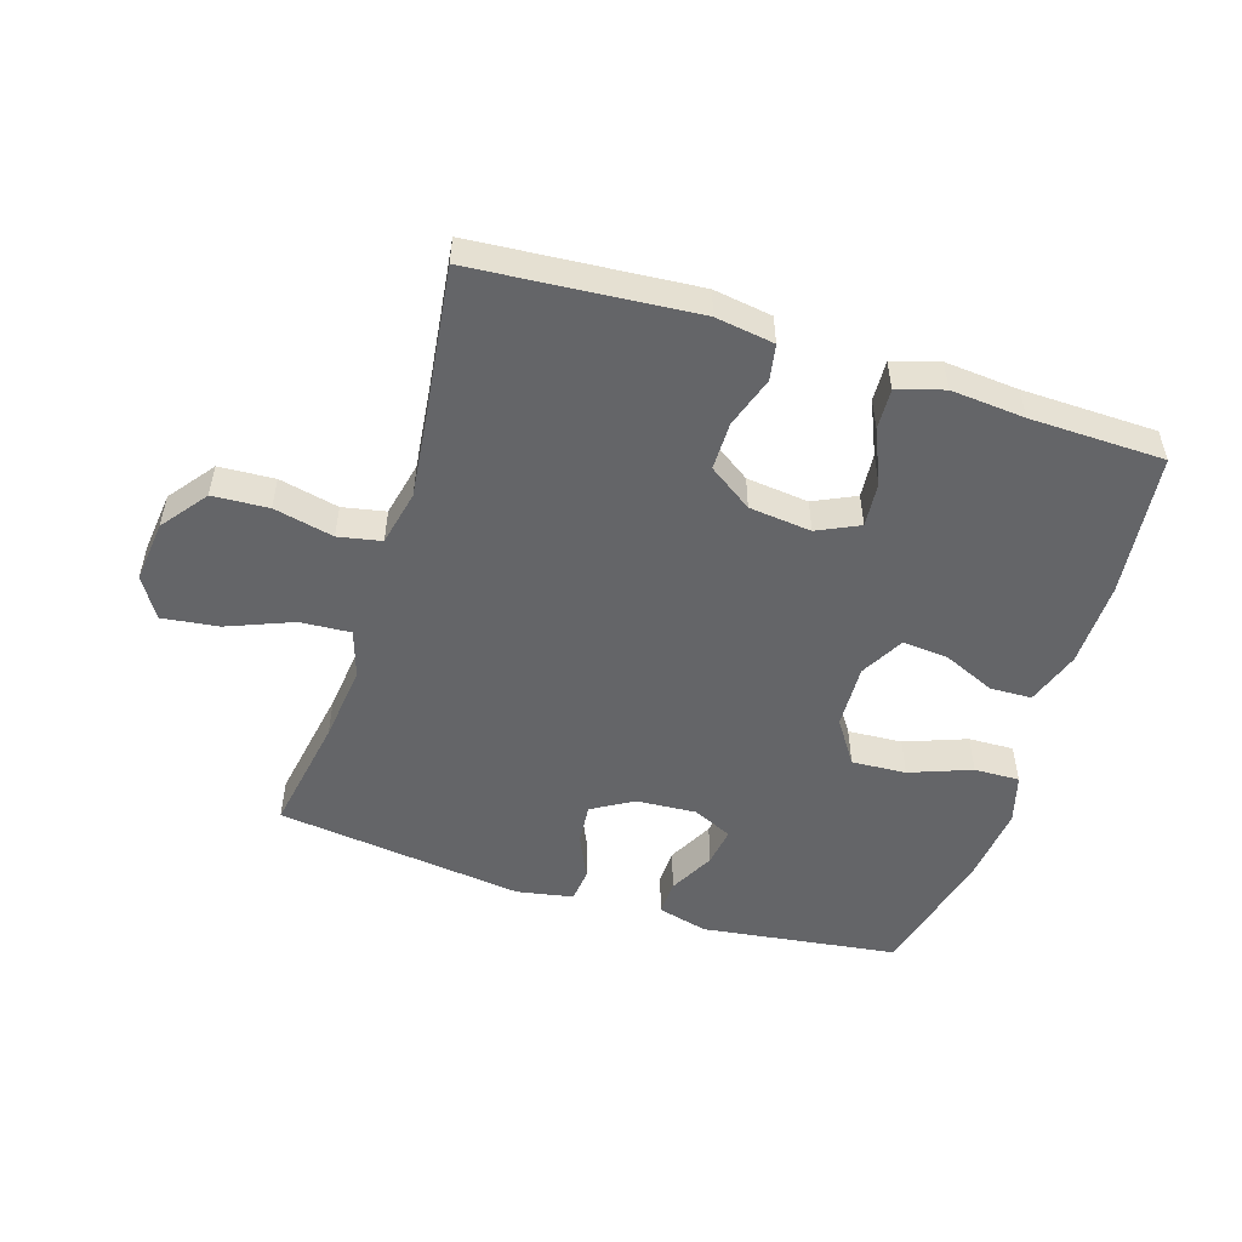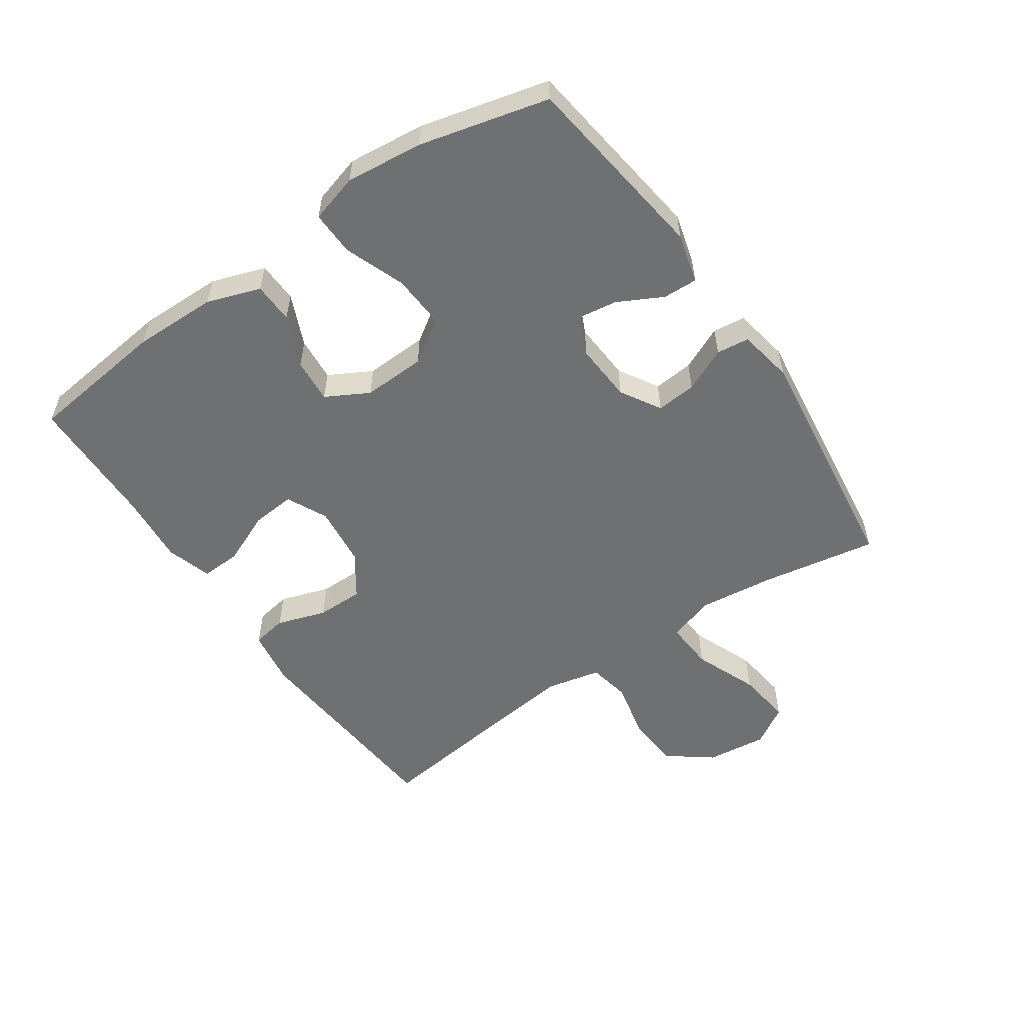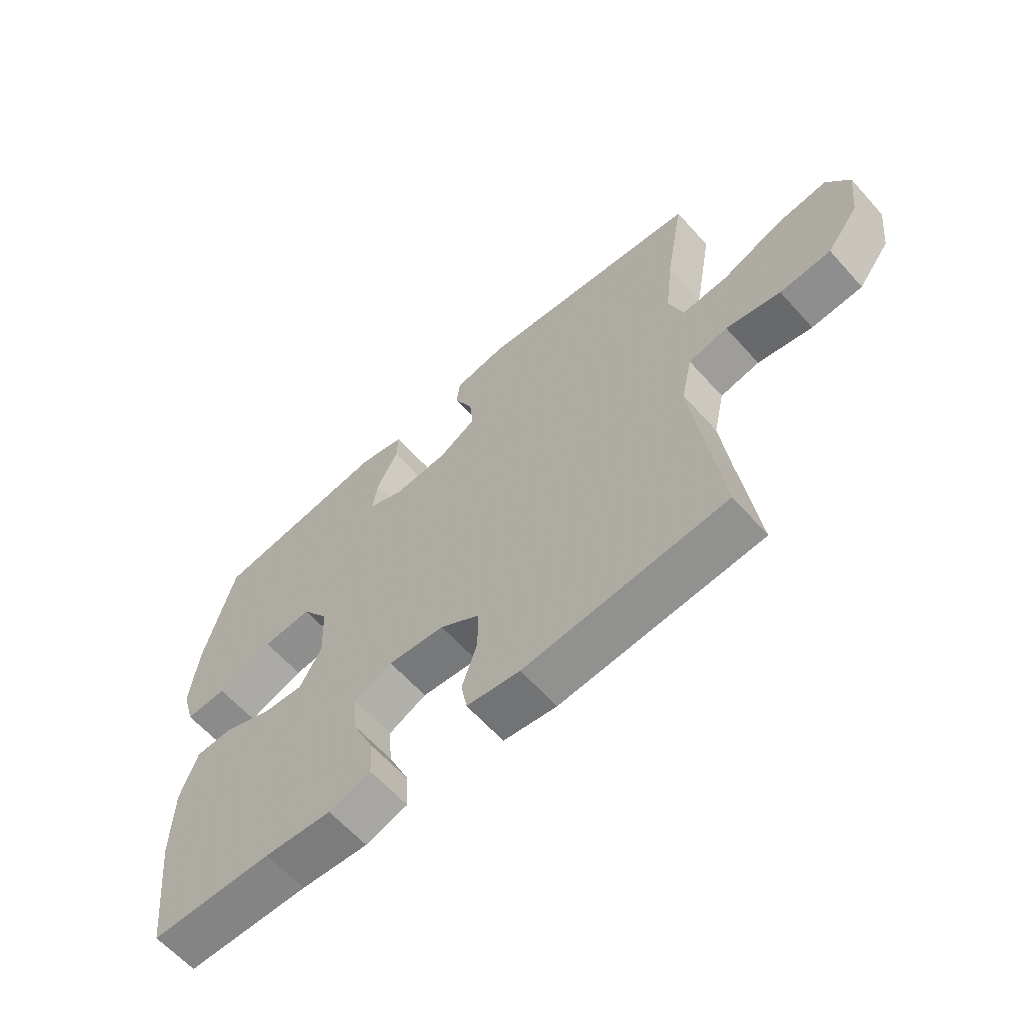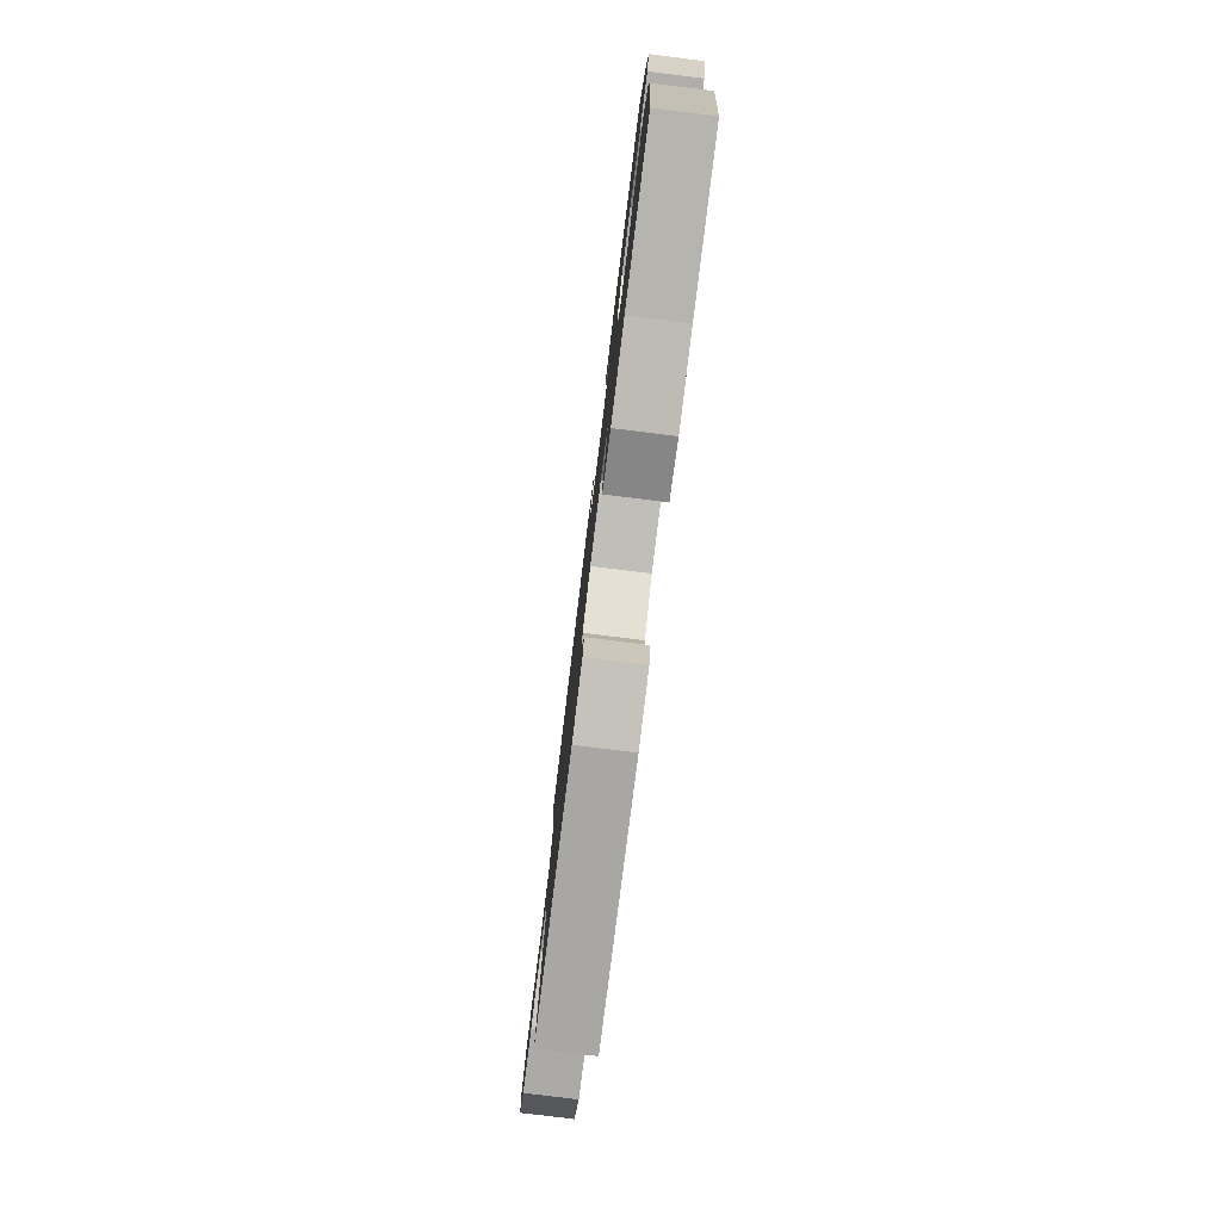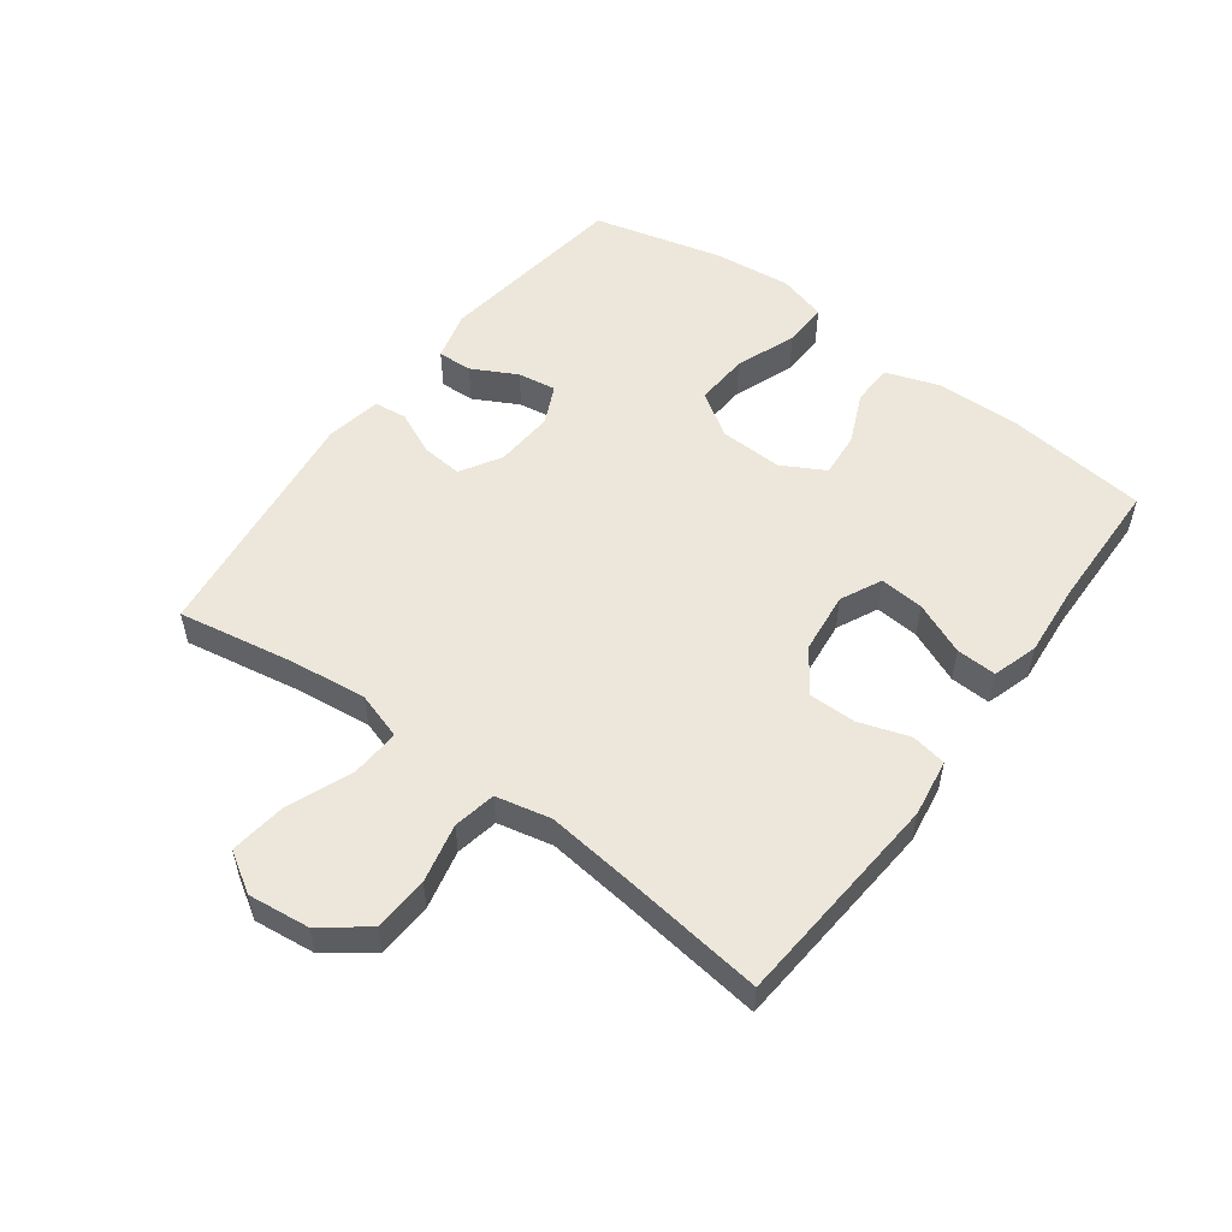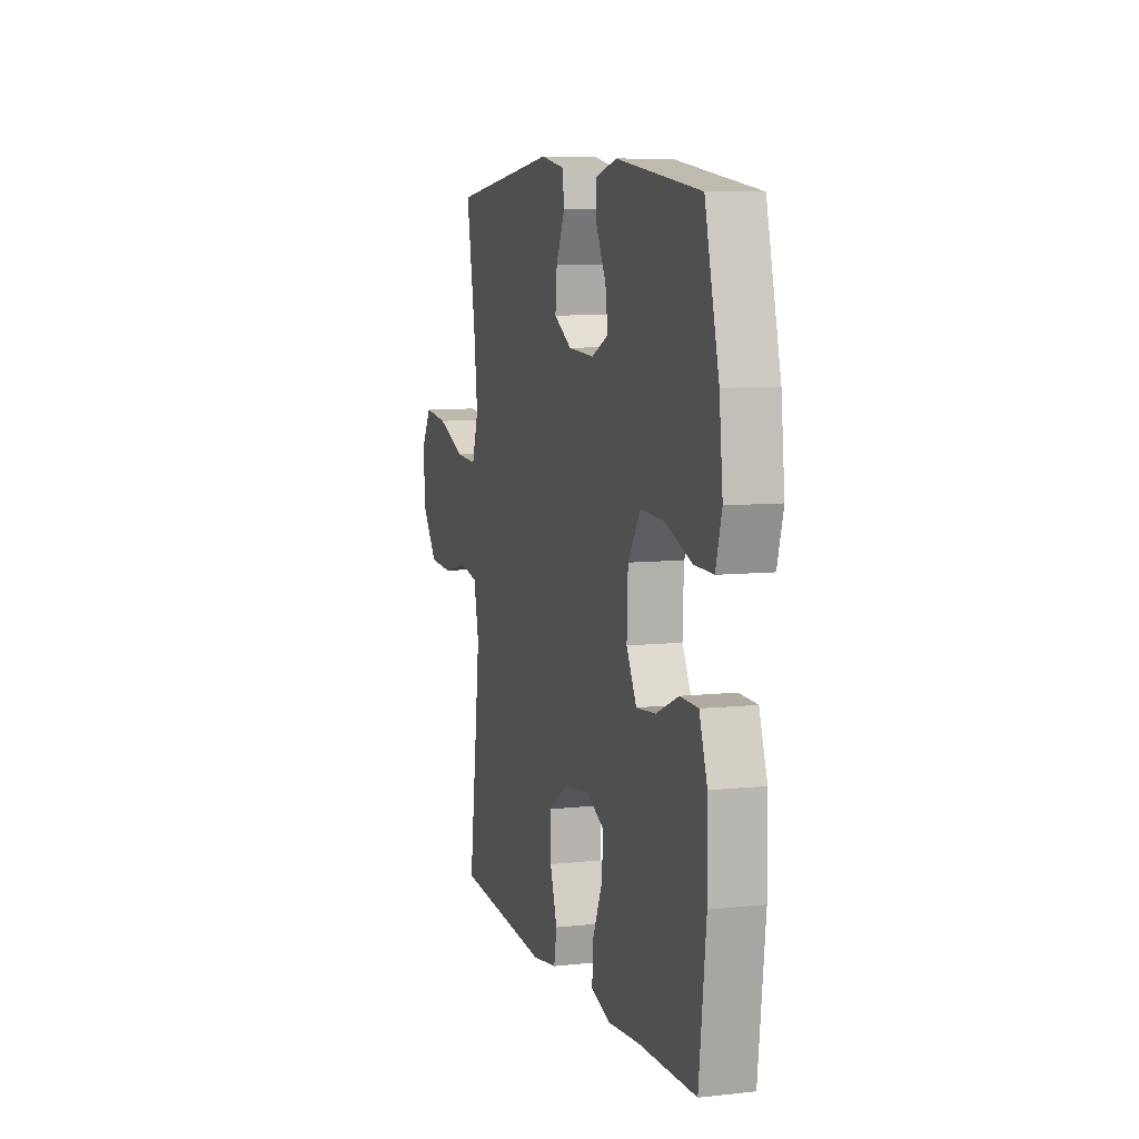
<metadata>
{"format":"obj","ext":"obj","renderer":"f3d","projection":"perspective","resolution":1024,"background":"white","views":[{"elev":-51.6,"azim":162.5,"up":"+Y"},{"elev":-54.9,"azim":-55.5,"up":"+Y"},{"elev":-62.6,"azim":41.8,"up":"+Z"},{"elev":-79.3,"azim":-97.0,"up":"+Z"},{"elev":53.5,"azim":126.5,"up":"+Y"},{"elev":8.0,"azim":-106.8,"up":"+Z"}]}
</metadata>
<code>
v -0.5 0.07 -0.5
v -0.526 0.07 -0.277
v -0.524 0.07 -0.144
v -0.495 0.07 -0.059
v -0.43 0.07 -0.057
v -0.348 0.07 -0.093
v -0.277 0.07 -0.099
v -0.24 0.07 -0.031
v -0.244 0.07 0.069
v -0.29 0.07 0.138
v -0.375 0.07 0.133
v -0.471 0.07 0.097
v -0.542 0.07 0.095
v -0.564 0.07 0.172
v -0.551 0.07 0.295
v -0.5 0.07 0.5
v -0.194 0.07 0.541
v -0.115 0.07 0.52
v -0.117 0.07 0.465
v -0.154 0.07 0.394
v -0.163 0.07 0.333
v -0.101 0.07 0.304
v -0.007 0.07 0.31
v 0.057 0.07 0.348
v 0.051 0.07 0.412
v 0.019 0.07 0.482
v 0.025 0.07 0.534
v 0.113 0.07 0.55
v 0.5 0.07 0.5
v 0.468 0.07 0.316
v 0.454 0.07 0.195
v 0.478 0.07 0.12
v 0.557 0.07 0.125
v 0.659 0.07 0.166
v 0.747 0.07 0.177
v 0.786 0.07 0.114
v 0.775 0.07 0.017
v 0.721 0.07 -0.054
v 0.634 0.07 -0.059
v 0.541 0.07 -0.038
v 0.474 0.07 -0.051
v 0.455 0.07 -0.138
v 0.47 0.07 -0.266
v 0.5 0.07 -0.5
v 0.156 0.07 -0.527
v 0.065 0.07 -0.513
v 0.055 0.07 -0.457
v 0.081 0.07 -0.378
v 0.081 0.07 -0.303
v 0.013 0.07 -0.256
v -0.084 0.07 -0.245
v -0.149 0.07 -0.276
v -0.143 0.07 -0.346
v -0.107 0.07 -0.429
v -0.104 0.07 -0.493
v -0.176 0.07 -0.515
v -0.291 0.07 -0.505
v -0.5 0 -0.5
v -0.526 0 -0.277
v -0.524 0 -0.144
v -0.495 0 -0.059
v -0.43 0 -0.057
v -0.348 0 -0.093
v -0.277 0 -0.099
v -0.24 0 -0.031
v -0.244 0 0.069
v -0.29 0 0.138
v -0.375 0 0.133
v -0.471 0 0.097
v -0.542 0 0.095
v -0.564 0 0.172
v -0.551 0 0.295
v -0.5 0 0.5
v -0.194 0 0.541
v -0.115 0 0.52
v -0.117 0 0.465
v -0.154 0 0.394
v -0.163 0 0.333
v -0.101 0 0.304
v -0.007 0 0.31
v 0.057 0 0.348
v 0.051 0 0.412
v 0.019 0 0.482
v 0.025 0 0.534
v 0.113 0 0.55
v 0.5 0 0.5
v 0.468 0 0.316
v 0.454 0 0.195
v 0.478 0 0.12
v 0.557 0 0.125
v 0.659 0 0.166
v 0.747 0 0.177
v 0.786 0 0.114
v 0.775 0 0.017
v 0.721 0 -0.054
v 0.634 0 -0.059
v 0.541 0 -0.038
v 0.474 0 -0.051
v 0.455 0 -0.138
v 0.47 0 -0.266
v 0.5 0 -0.5
v 0.156 0 -0.527
v 0.065 0 -0.513
v 0.055 0 -0.457
v 0.081 0 -0.378
v 0.081 0 -0.303
v 0.013 0 -0.256
v -0.084 0 -0.245
v -0.149 0 -0.276
v -0.143 0 -0.346
v -0.107 0 -0.429
v -0.104 0 -0.493
v -0.176 0 -0.515
v -0.291 0 -0.505
f 55 56 57
f 54 55 57
f 53 54 57
f 4 5 6
f 3 4 6
f 2 3 6
f 1 2 6
f 57 1 6
f 53 57 6
f 52 53 6
f 51 52 6 7
f 50 51 7 8
f 49 50 8 9
f 46 47 48
f 45 46 48
f 44 45 48
f 43 44 48
f 42 43 48 49
f 49 9 10
f 42 49 10
f 41 42 10
f 38 39 40
f 37 38 40
f 36 37 40
f 35 36 40
f 34 35 40
f 33 34 40
f 32 33 40 41
f 31 32 41 10
f 28 29 30
f 27 28 30
f 26 27 30
f 25 26 30
f 24 25 30 31
f 23 24 31 10
f 18 19 20
f 17 18 20
f 16 17 20
f 15 16 20
f 14 15 20
f 13 14 20
f 12 13 20
f 11 12 20
f 11 20 21
f 22 23 10 11
f 11 21 22
f 114 113 112
f 114 112 111
f 114 111 110
f 63 62 61
f 63 61 60
f 63 60 59
f 63 59 58
f 63 58 114
f 63 114 110
f 63 110 109
f 64 63 109 108
f 65 64 108 107
f 66 65 107 106
f 105 104 103
f 105 103 102
f 105 102 101
f 105 101 100
f 106 105 100 99
f 67 66 106
f 67 106 99
f 67 99 98
f 97 96 95
f 97 95 94
f 97 94 93
f 97 93 92
f 97 92 91
f 97 91 90
f 98 97 90 89
f 67 98 89 88
f 87 86 85
f 87 85 84
f 87 84 83
f 87 83 82
f 88 87 82 81
f 67 88 81 80
f 77 76 75
f 77 75 74
f 77 74 73
f 77 73 72
f 77 72 71
f 77 71 70
f 77 70 69
f 77 69 68
f 78 77 68
f 68 67 80 79
f 79 78 68
f 1 58 59 2
f 2 59 60 3
f 3 60 61 4
f 4 61 62 5
f 5 62 63 6
f 6 63 64 7
f 7 64 65 8
f 8 65 66 9
f 9 66 67 10
f 10 67 68 11
f 11 68 69 12
f 12 69 70 13
f 13 70 71 14
f 14 71 72 15
f 15 72 73 16
f 16 73 74 17
f 17 74 75 18
f 18 75 76 19
f 19 76 77 20
f 20 77 78 21
f 21 78 79 22
f 22 79 80 23
f 23 80 81 24
f 24 81 82 25
f 25 82 83 26
f 26 83 84 27
f 27 84 85 28
f 28 85 86 29
f 29 86 87 30
f 30 87 88 31
f 31 88 89 32
f 32 89 90 33
f 33 90 91 34
f 34 91 92 35
f 35 92 93 36
f 36 93 94 37
f 37 94 95 38
f 38 95 96 39
f 39 96 97 40
f 40 97 98 41
f 41 98 99 42
f 42 99 100 43
f 43 100 101 44
f 44 101 102 45
f 45 102 103 46
f 46 103 104 47
f 47 104 105 48
f 48 105 106 49
f 49 106 107 50
f 50 107 108 51
f 51 108 109 52
f 52 109 110 53
f 53 110 111 54
f 54 111 112 55
f 55 112 113 56
f 56 113 114 57
f 57 114 58 1

</code>
